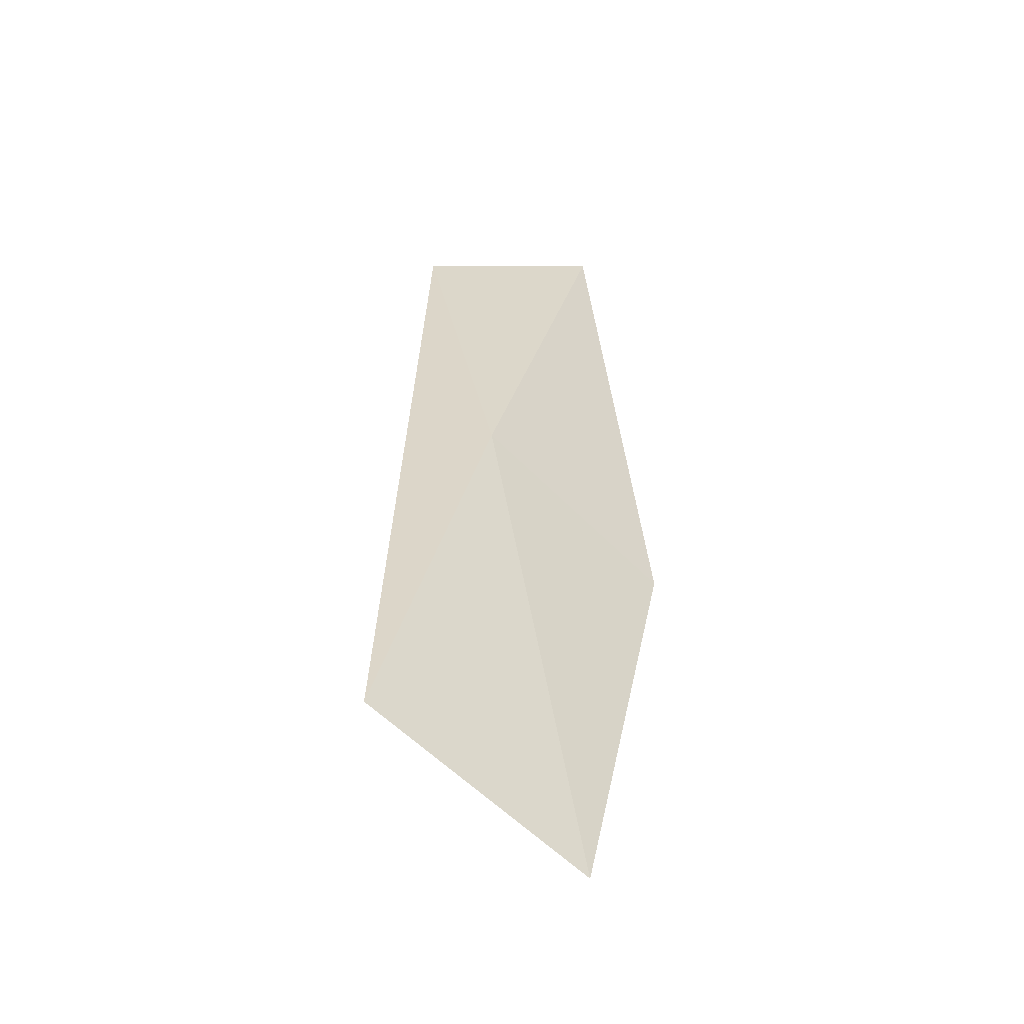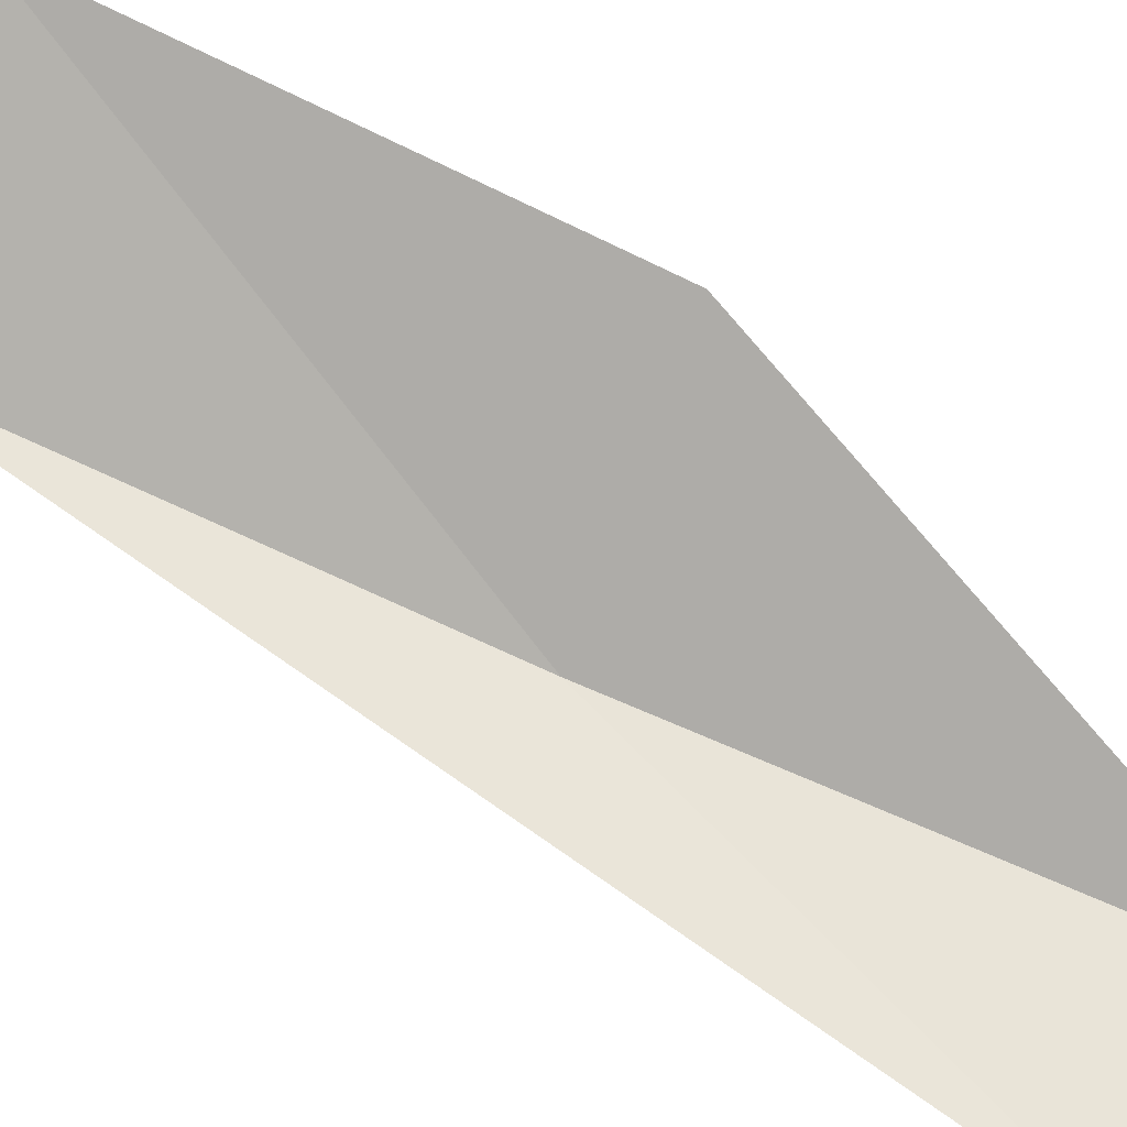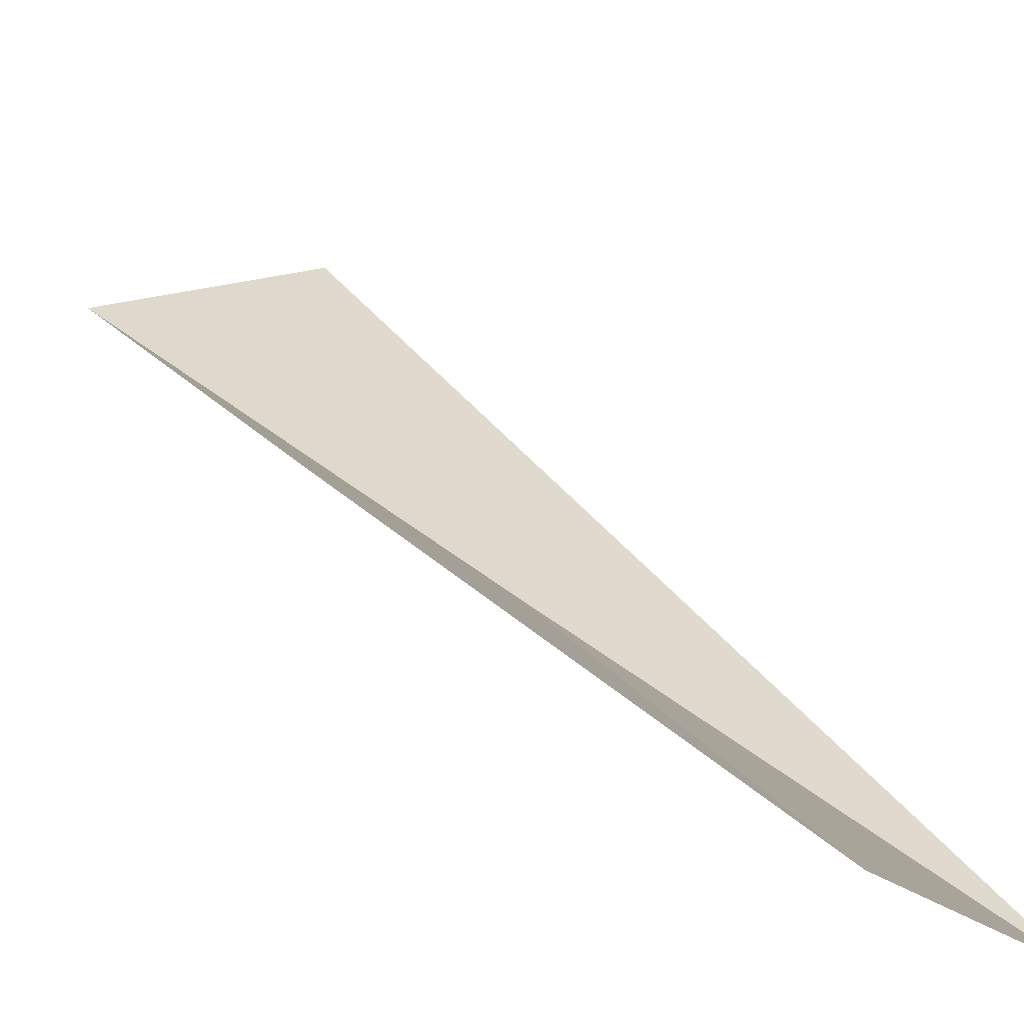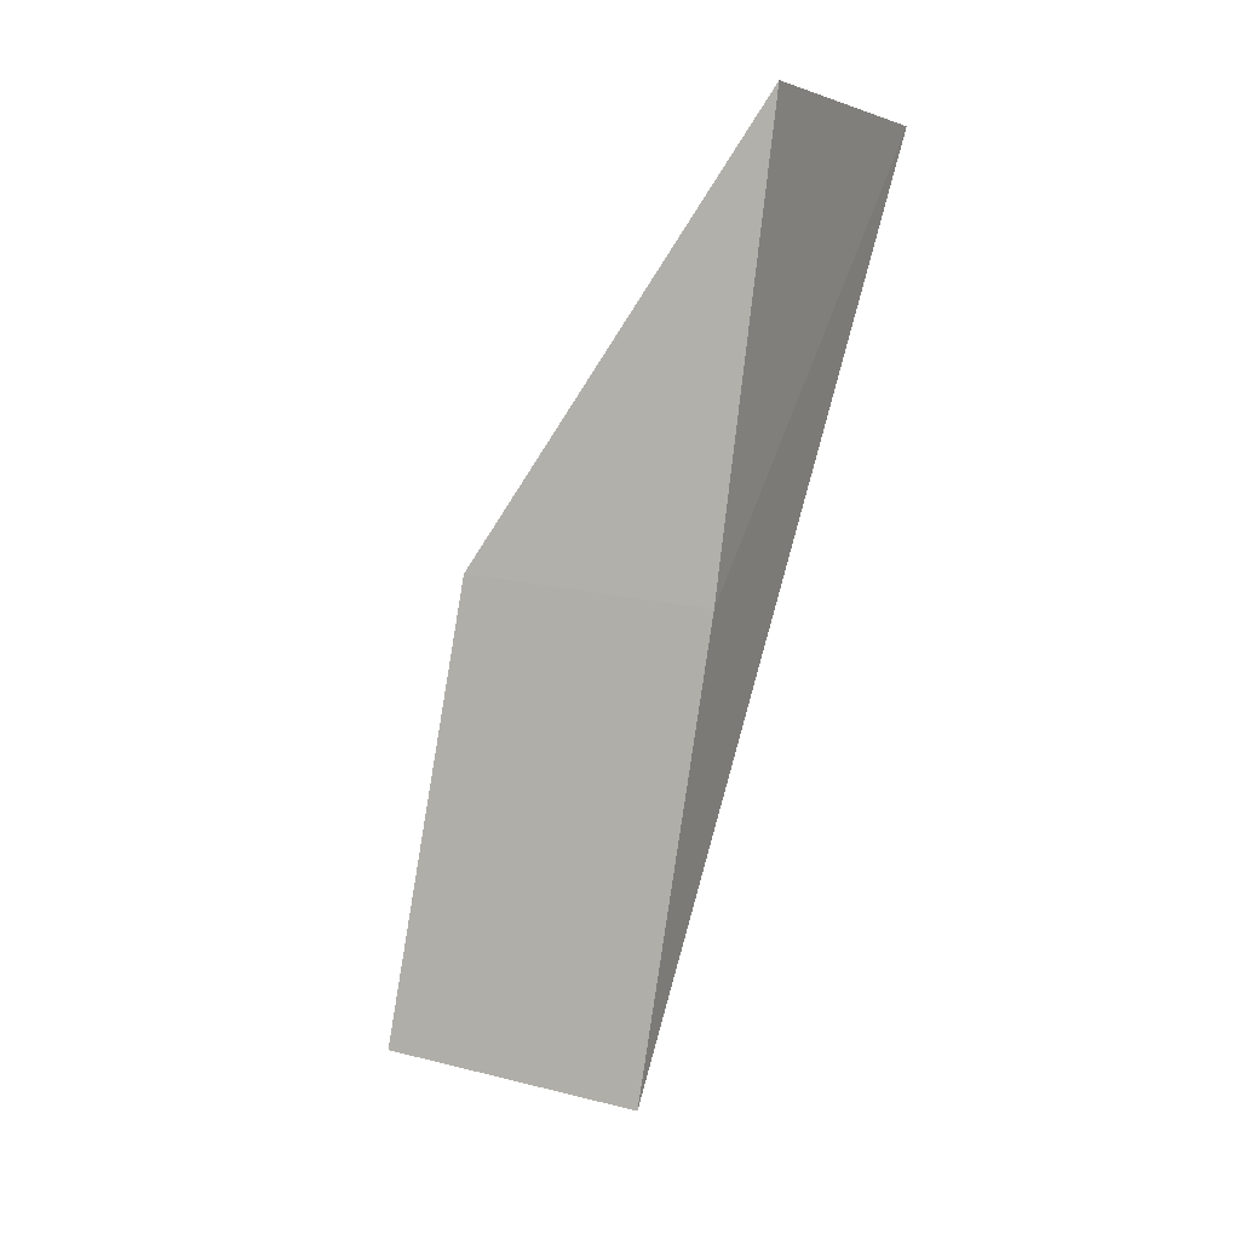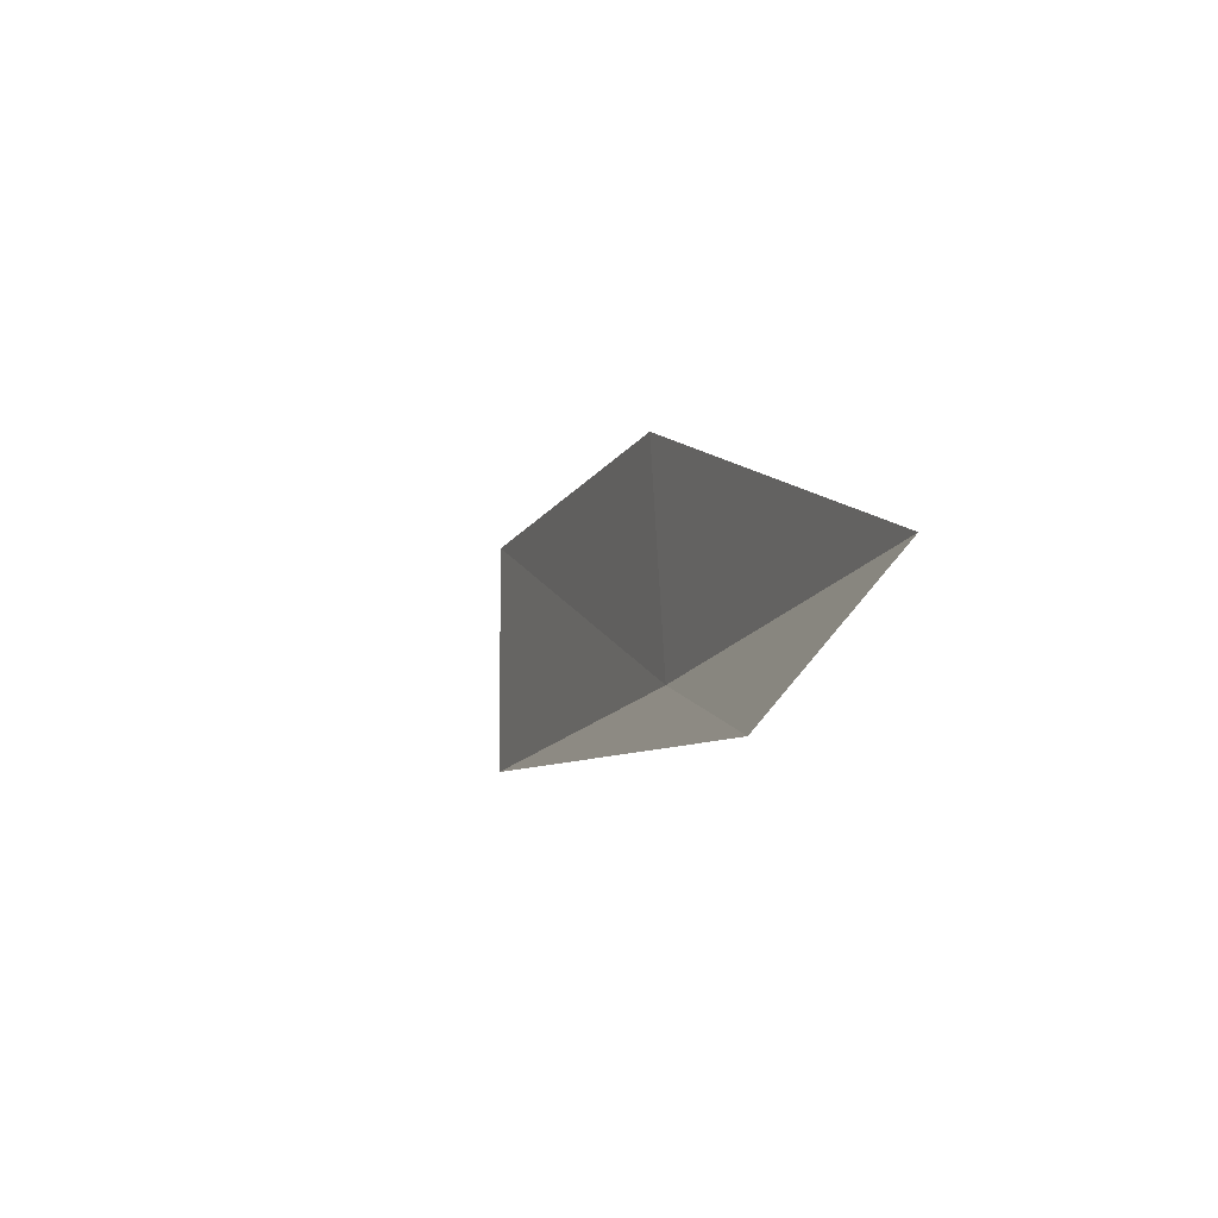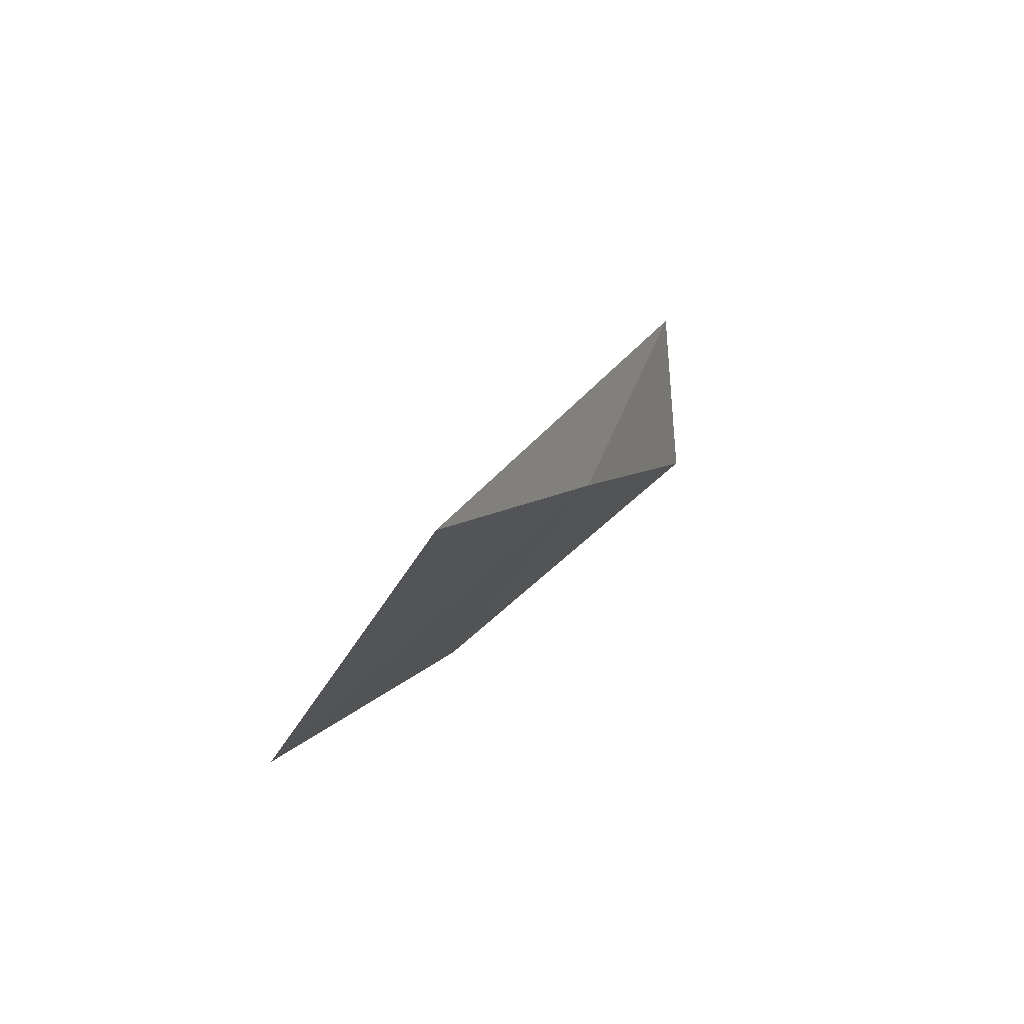
<metadata>
{"format":"obj","ext":"obj","renderer":"f3d","projection":"perspective","resolution":1024,"background":"white","views":[{"elev":-75.1,"azim":12.8,"up":"+Z"},{"elev":42.3,"azim":-52.6,"up":"+Y"},{"elev":51.3,"azim":154.5,"up":"+Y"},{"elev":26.2,"azim":-105.9,"up":"+Z"},{"elev":74.6,"azim":-37.2,"up":"+Z"},{"elev":-72.7,"azim":-71.5,"up":"+Z"}]}
</metadata>
<code>
v -23.13 -1.515 92.57
v -21.74 0.5435 92.57
v -21.72 -2.502 97.07
v -23.64 -2.94 97.07
v -22.91 1.704 88.06
v -24.49 -0.3962 88.06
f 1 3 2
f 1 4 3
f 1 5 6
f 1 2 5
f 1 6 4

</code>
